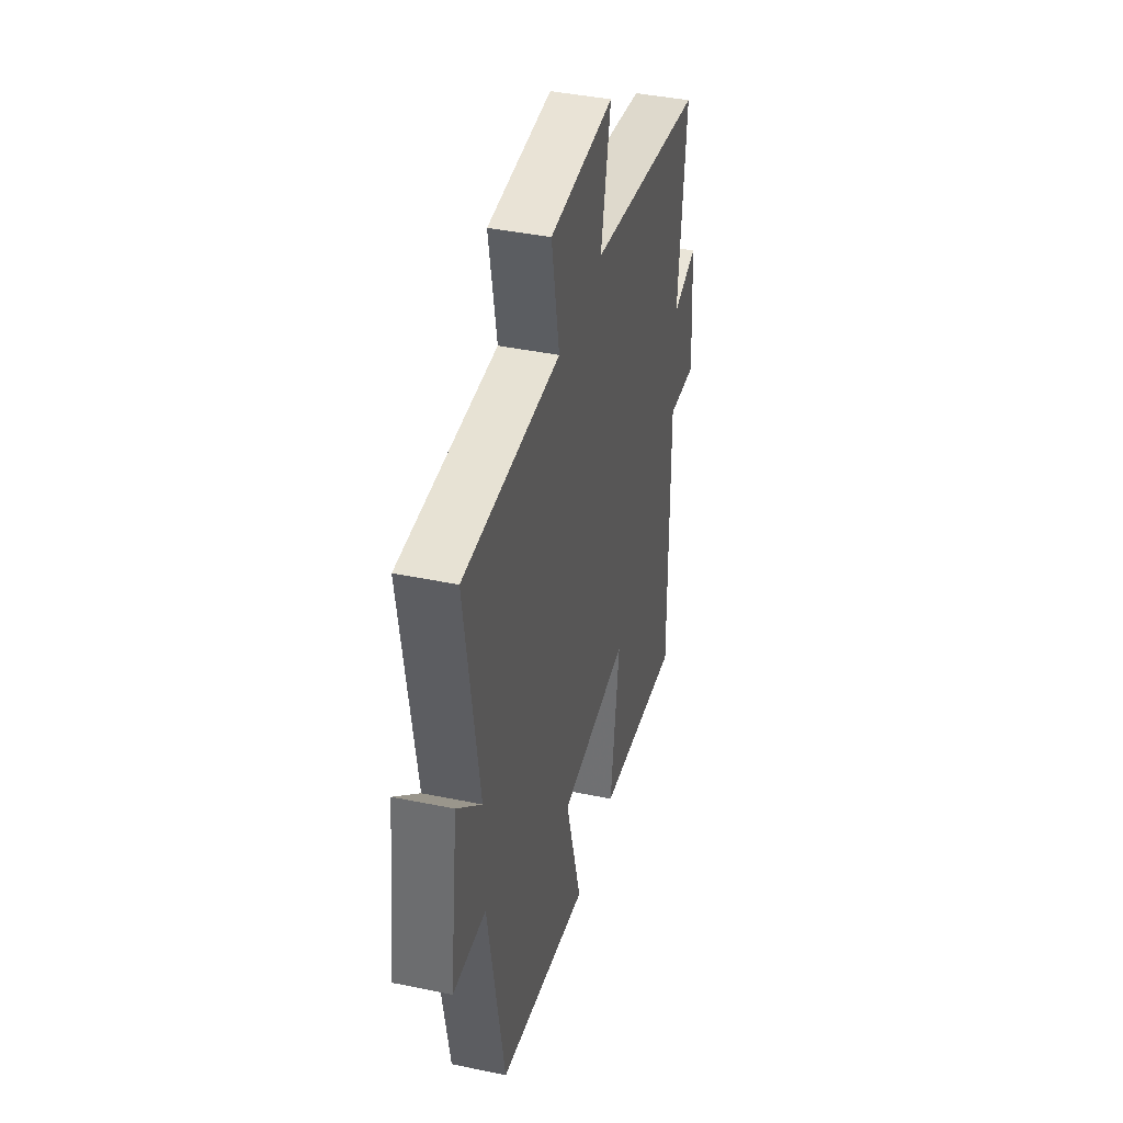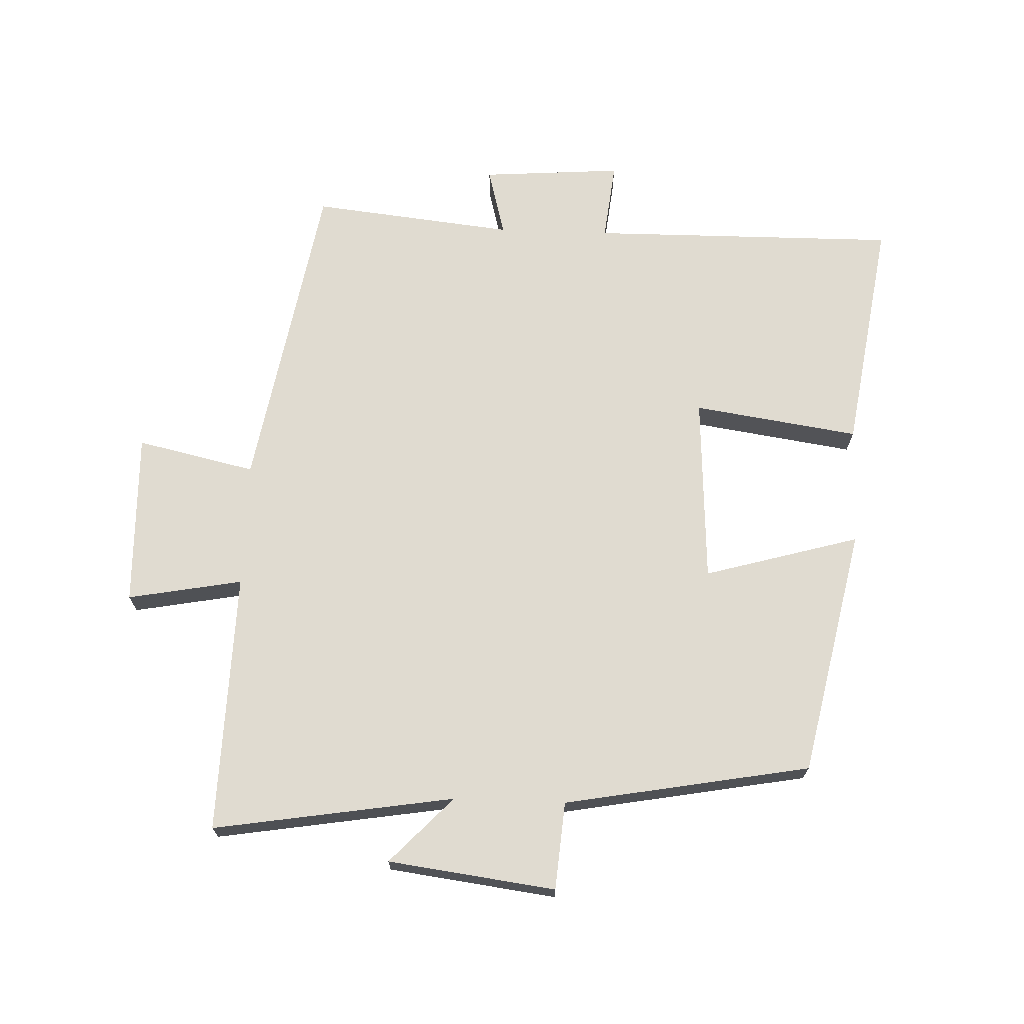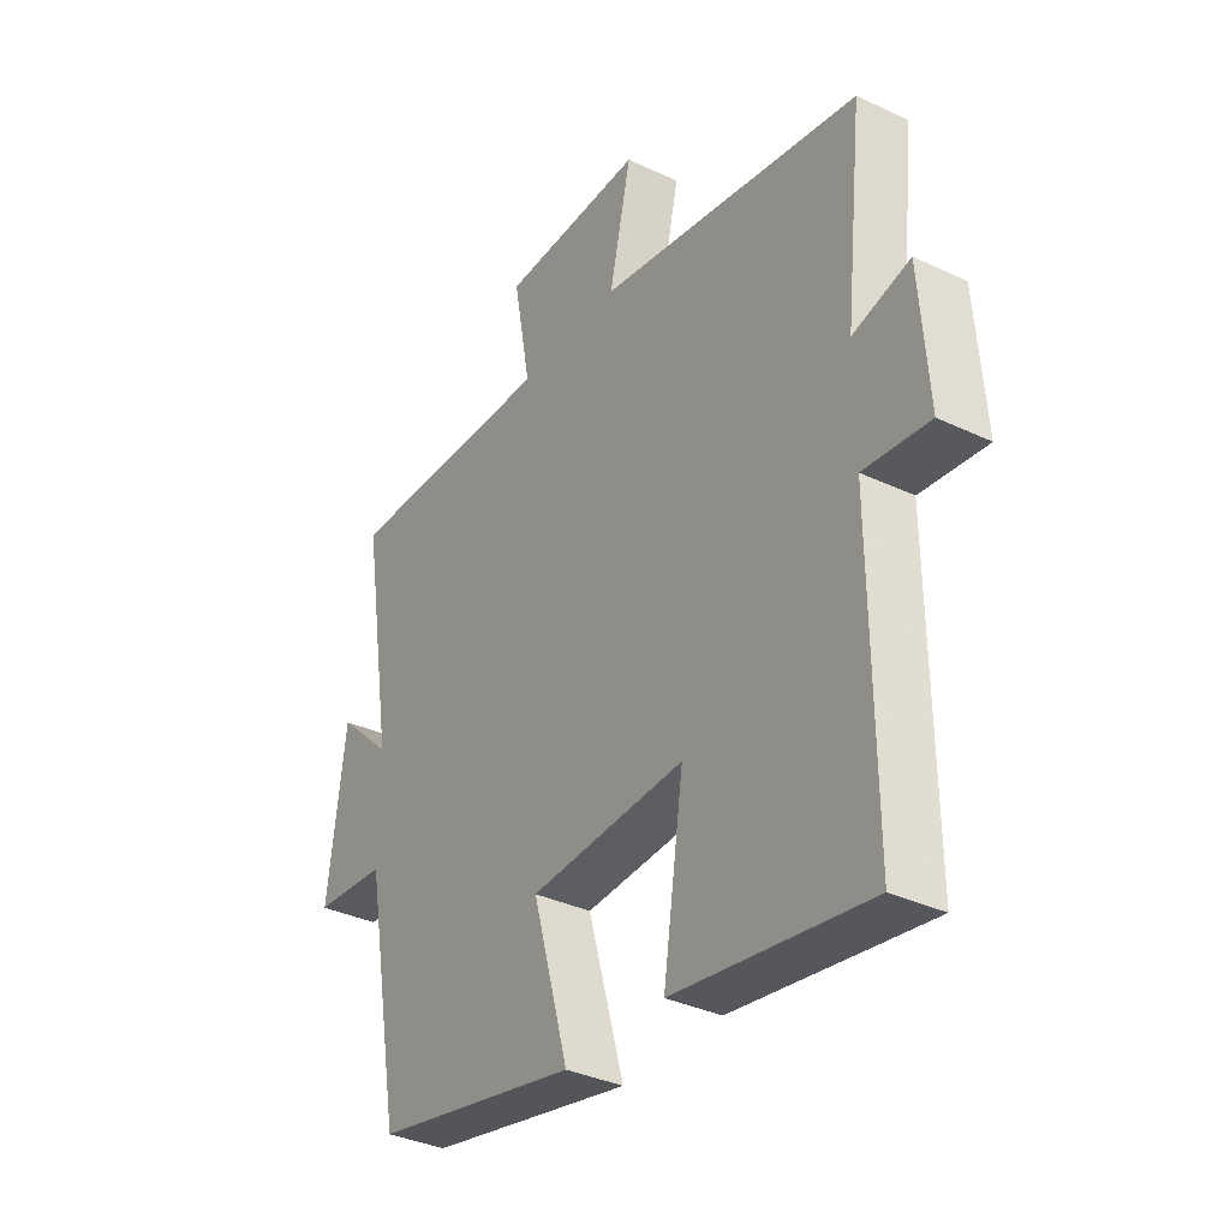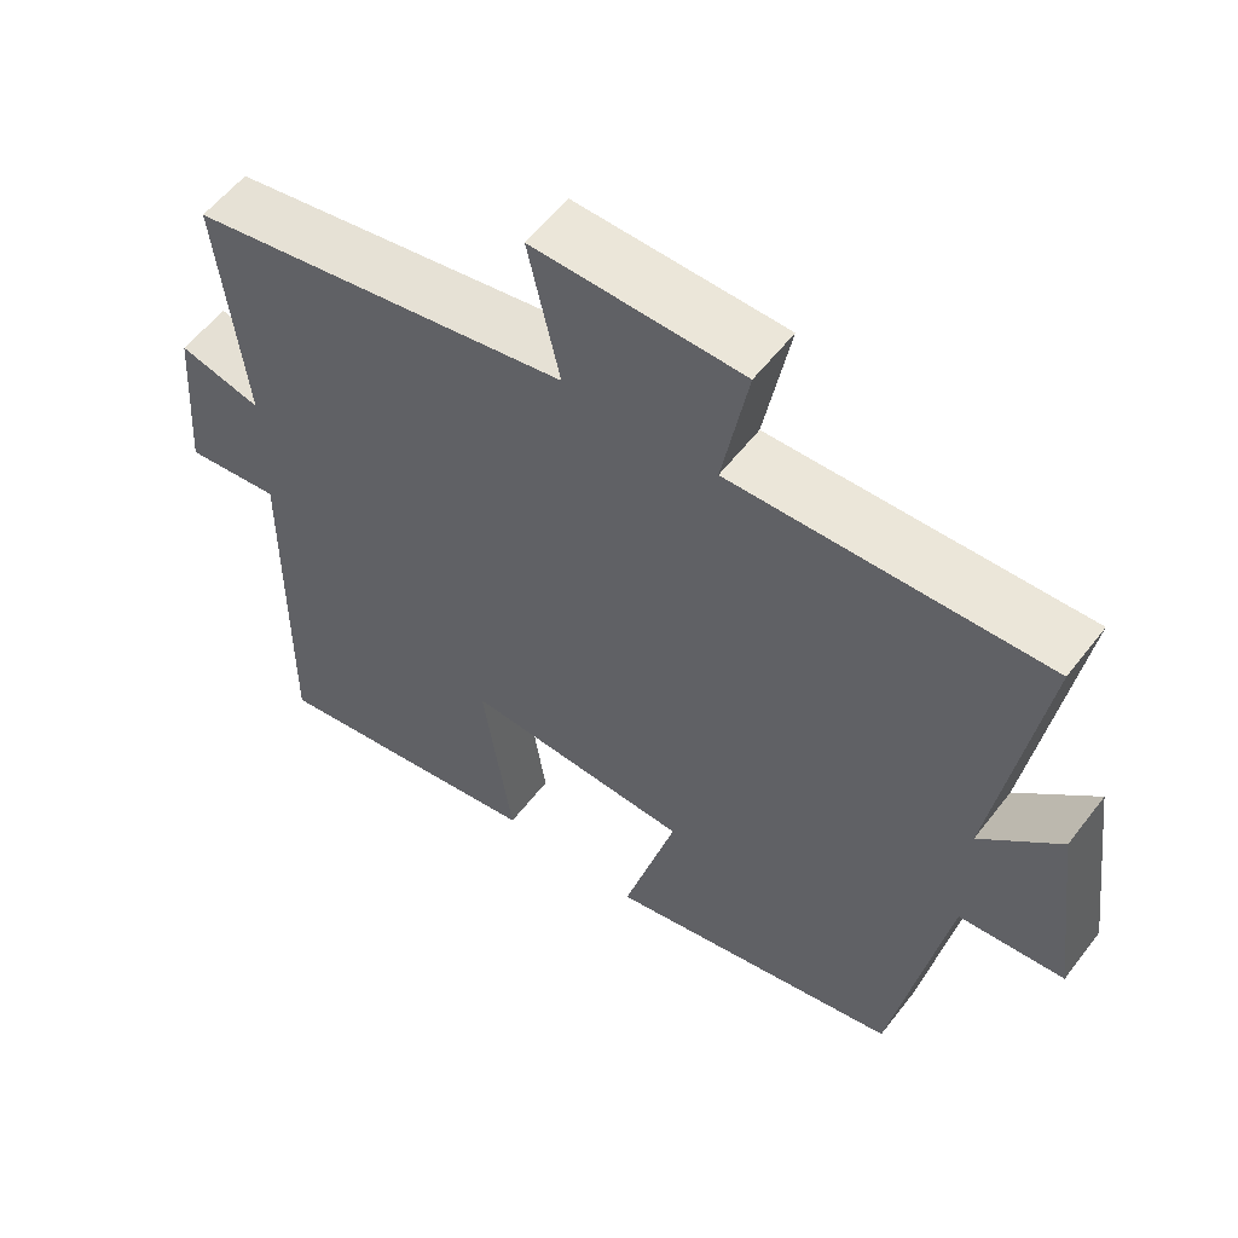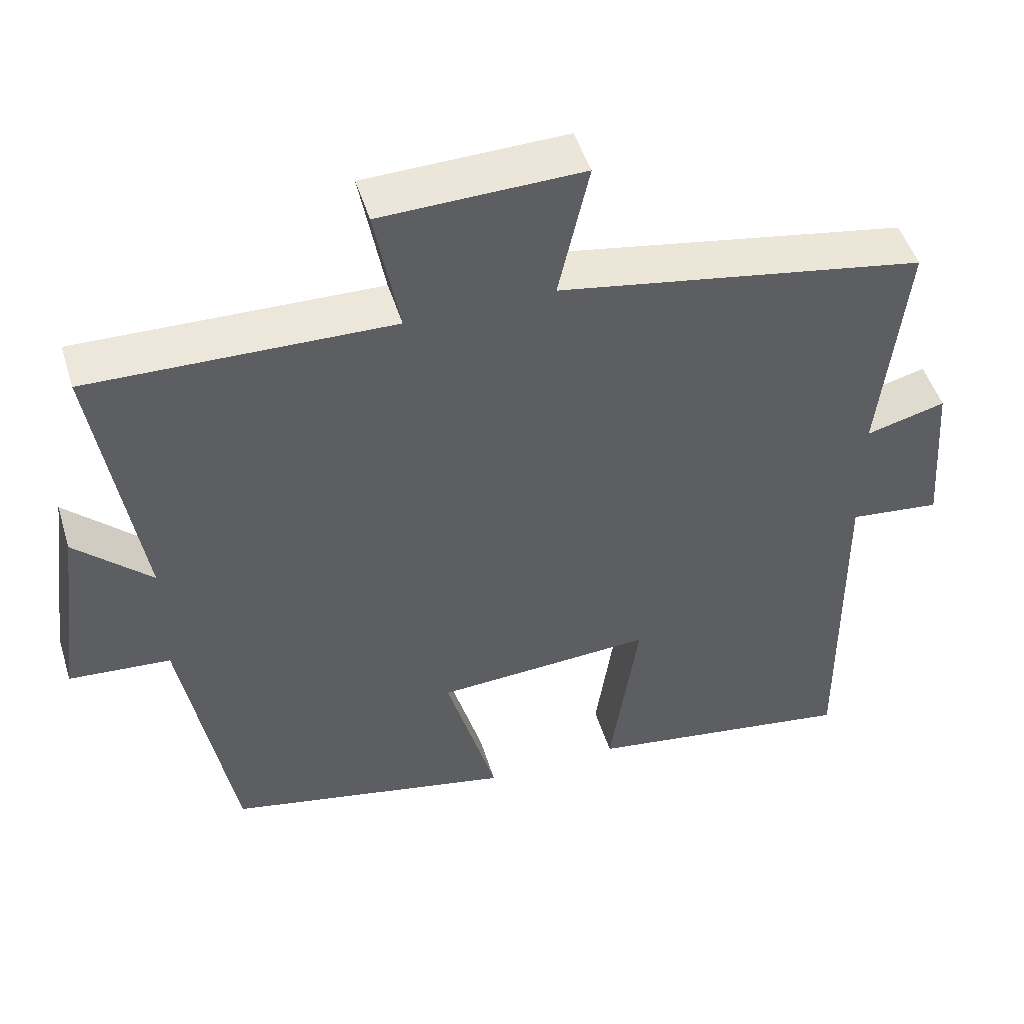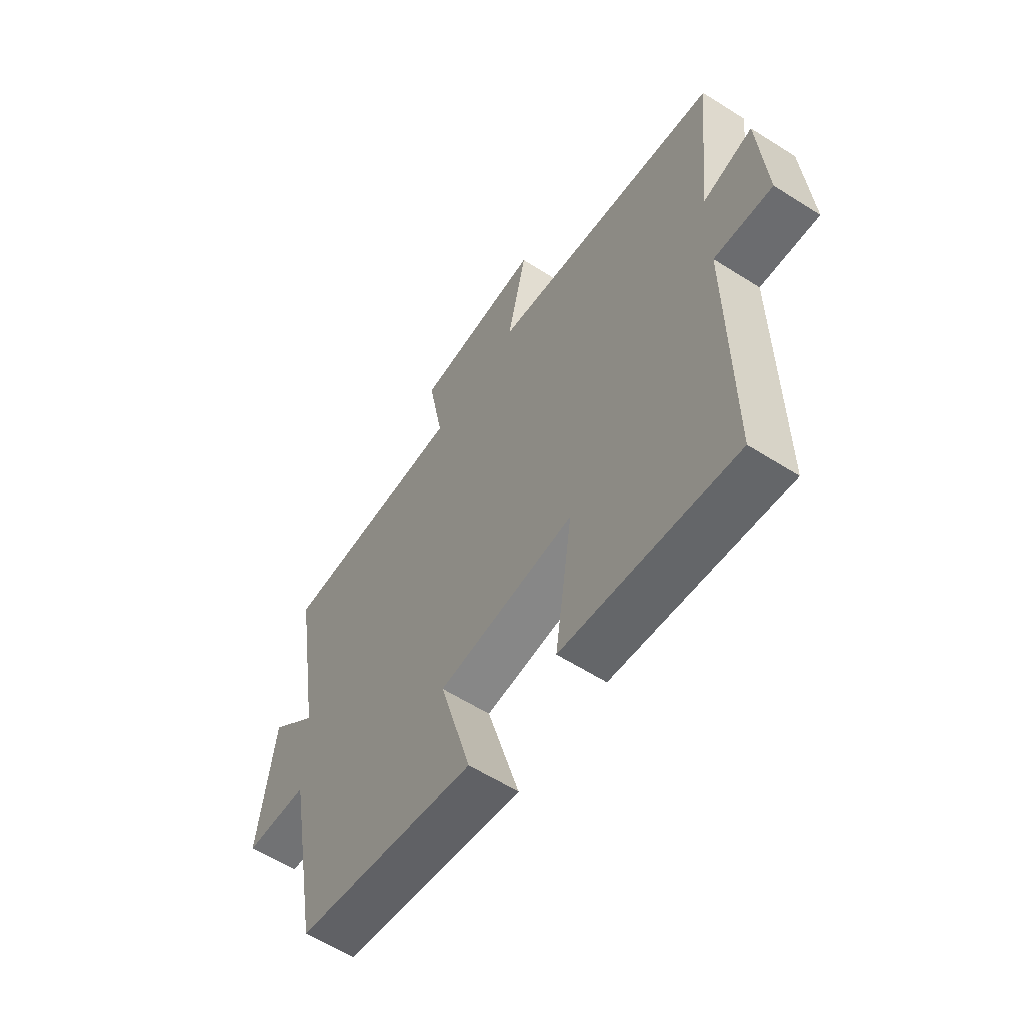
<metadata>
{"format":"obj","ext":"obj","renderer":"f3d","projection":"perspective","resolution":1024,"background":"white","views":[{"elev":41.2,"azim":104.1,"up":"+Z"},{"elev":70.0,"azim":92.1,"up":"+Y"},{"elev":-35.1,"azim":-122.3,"up":"+Z"},{"elev":56.5,"azim":37.0,"up":"+Z"},{"elev":48.8,"azim":163.0,"up":"+Z"},{"elev":-59.6,"azim":-123.1,"up":"+Z"}]}
</metadata>
<code>
v -0.504 0.07 -0.556
v -0.5 0.07 -0.078
v -0.623 0.07 -0.092
v -0.607 0.07 0.126
v -0.5 0.07 0.098
v -0.534 0.07 0.412
v -0.04 0.07 0.5
v -0.081 0.07 0.684
v 0.189 0.07 0.678
v 0.156 0.07 0.5
v 0.56 0.07 0.511
v 0.5 0.07 0.137
v 0.602 0.07 0.234
v 0.636 0.07 -0.026
v 0.5 0.07 -0.037
v 0.431 0.07 -0.419
v 0.046 0.07 -0.5
v 0.114 0.07 -0.259
v -0.178 0.07 -0.243
v -0.14 0.07 -0.5
v -0.504 0 -0.556
v -0.5 0 -0.078
v -0.623 0 -0.092
v -0.607 0 0.126
v -0.5 0 0.098
v -0.534 0 0.412
v -0.04 0 0.5
v -0.081 0 0.684
v 0.189 0 0.678
v 0.156 0 0.5
v 0.56 0 0.511
v 0.5 0 0.137
v 0.602 0 0.234
v 0.636 0 -0.026
v 0.5 0 -0.037
v 0.431 0 -0.419
v 0.046 0 -0.5
v 0.114 0 -0.259
v -0.178 0 -0.243
v -0.14 0 -0.5
f 19 20 1 2
f 18 19 2
f 15 16 17 18
f 15 18 2
f 12 13 14 15
f 12 15 2
f 10 11 12 2
f 7 8 9 10
f 5 6 7 10
f 5 10 2 3
f 3 4 5
f 22 21 40 39
f 22 39 38
f 38 37 36 35
f 22 38 35
f 35 34 33 32
f 22 35 32
f 22 32 31 30
f 30 29 28 27
f 30 27 26 25
f 23 22 30 25
f 25 24 23
f 1 21 22 2
f 2 22 23 3
f 3 23 24 4
f 4 24 25 5
f 5 25 26 6
f 6 26 27 7
f 7 27 28 8
f 8 28 29 9
f 9 29 30 10
f 10 30 31 11
f 11 31 32 12
f 12 32 33 13
f 13 33 34 14
f 14 34 35 15
f 15 35 36 16
f 16 36 37 17
f 17 37 38 18
f 18 38 39 19
f 19 39 40 20
f 20 40 21 1

</code>
